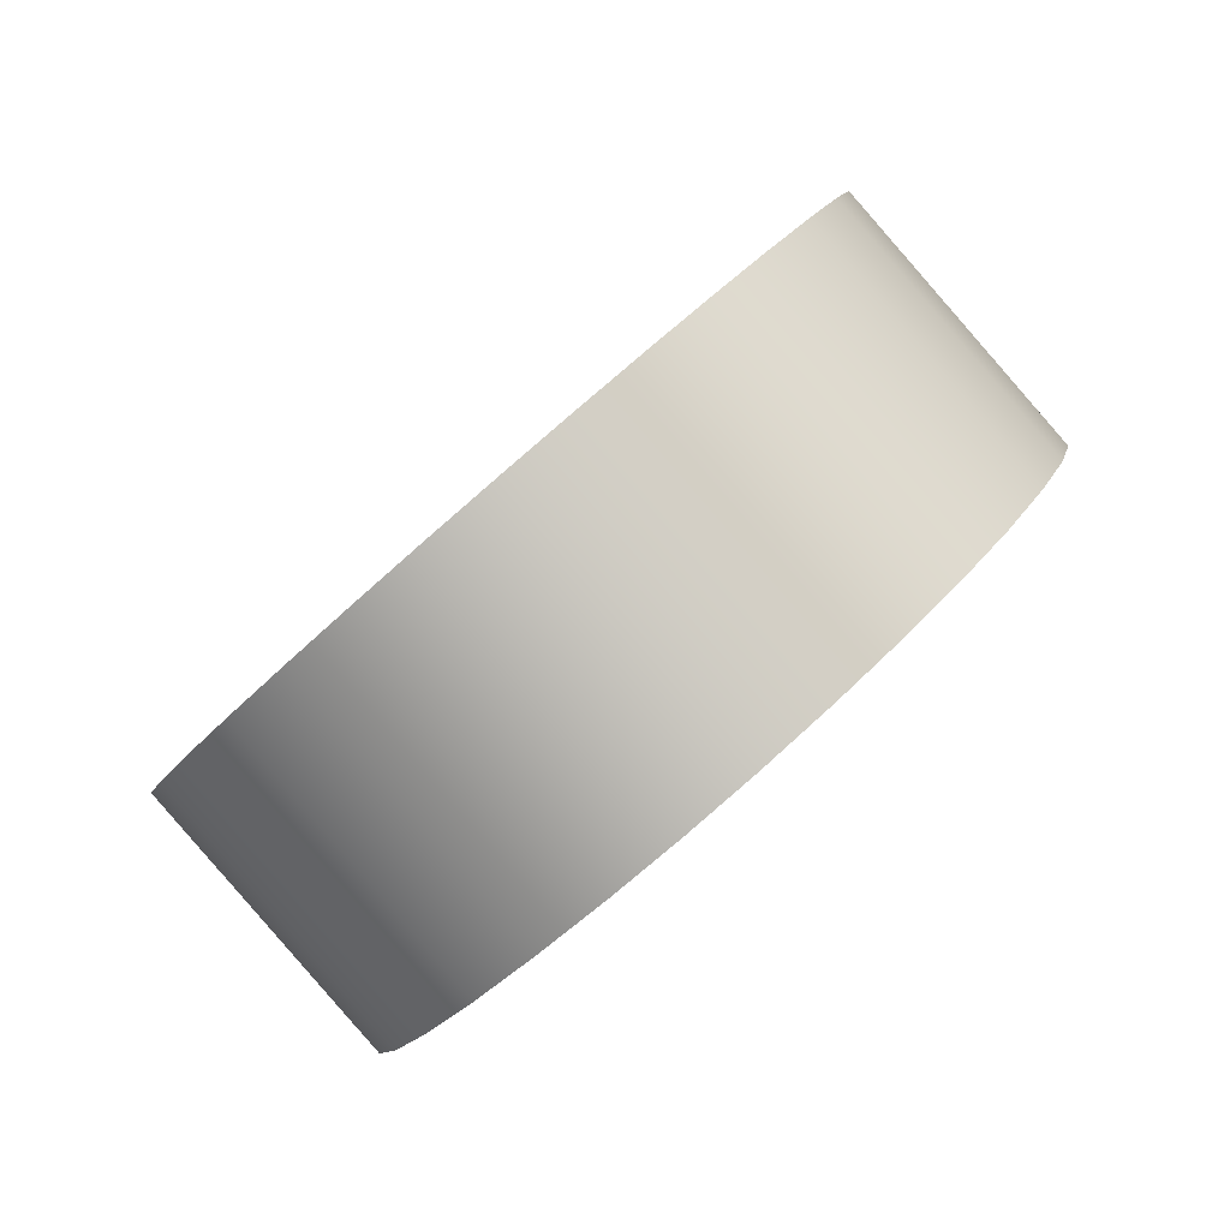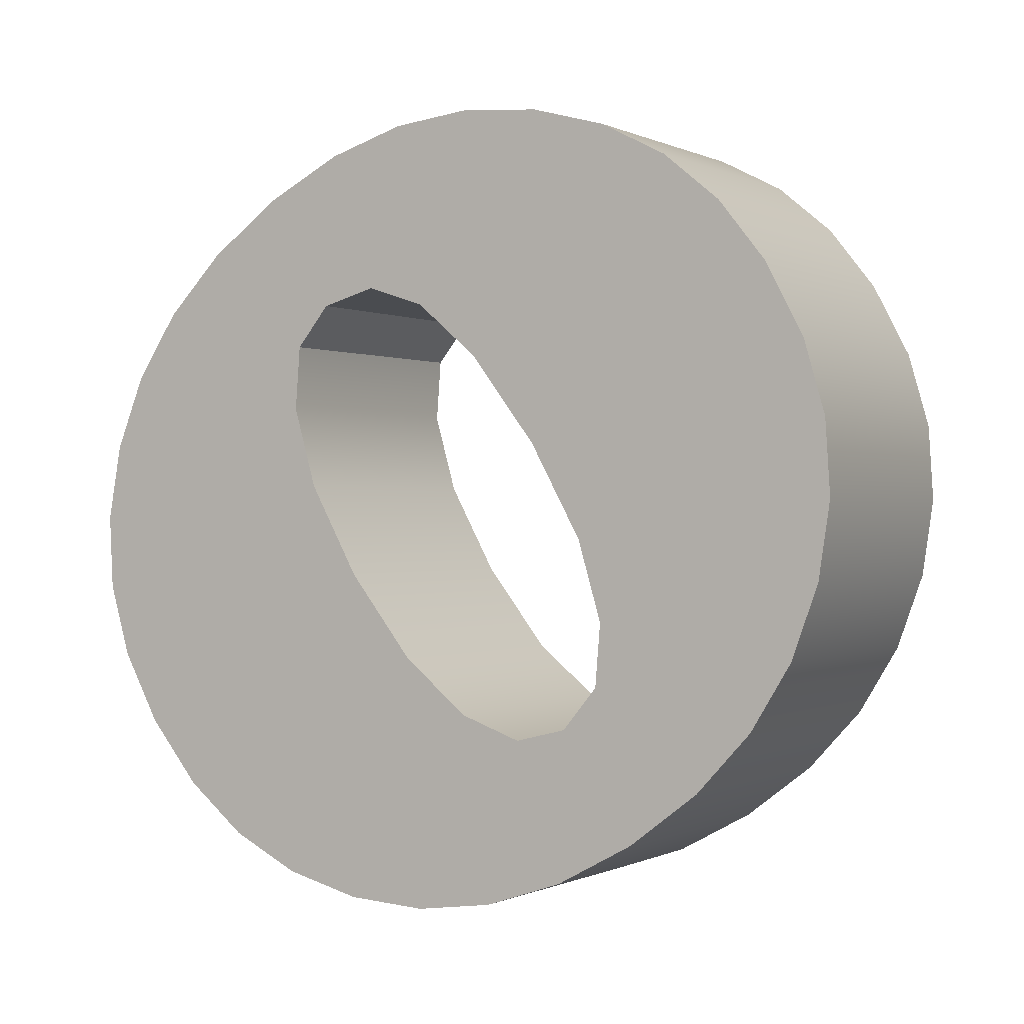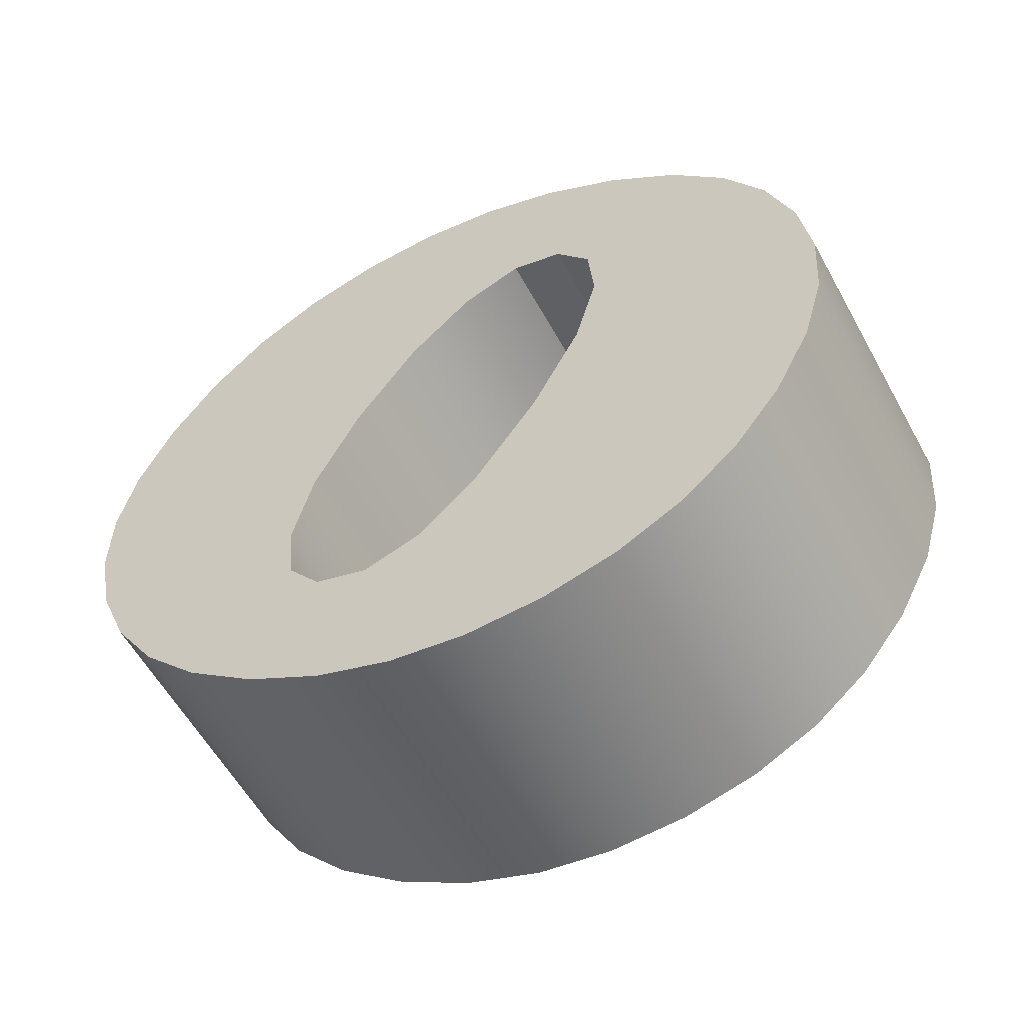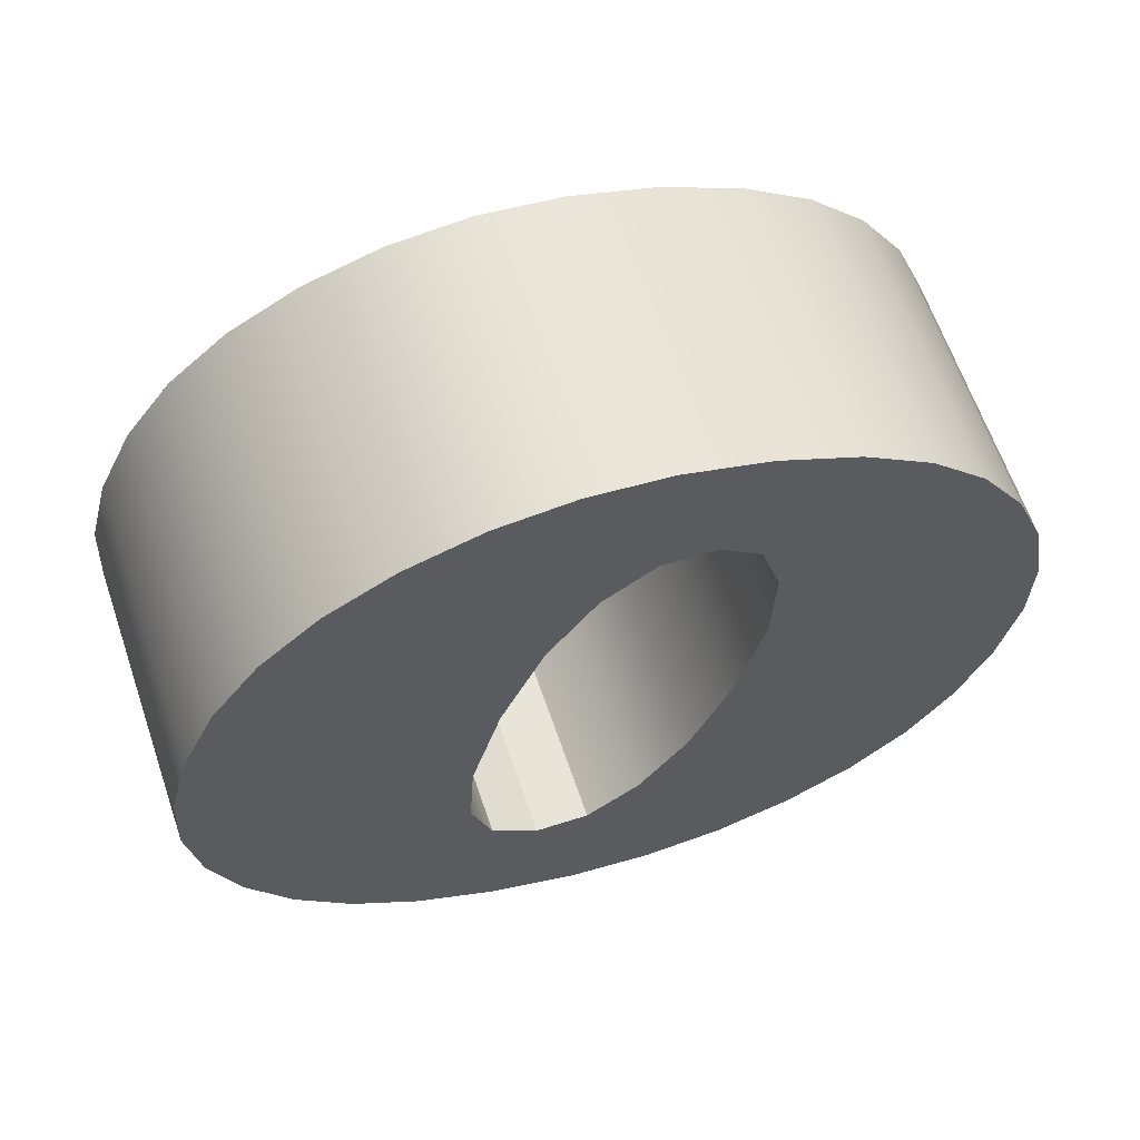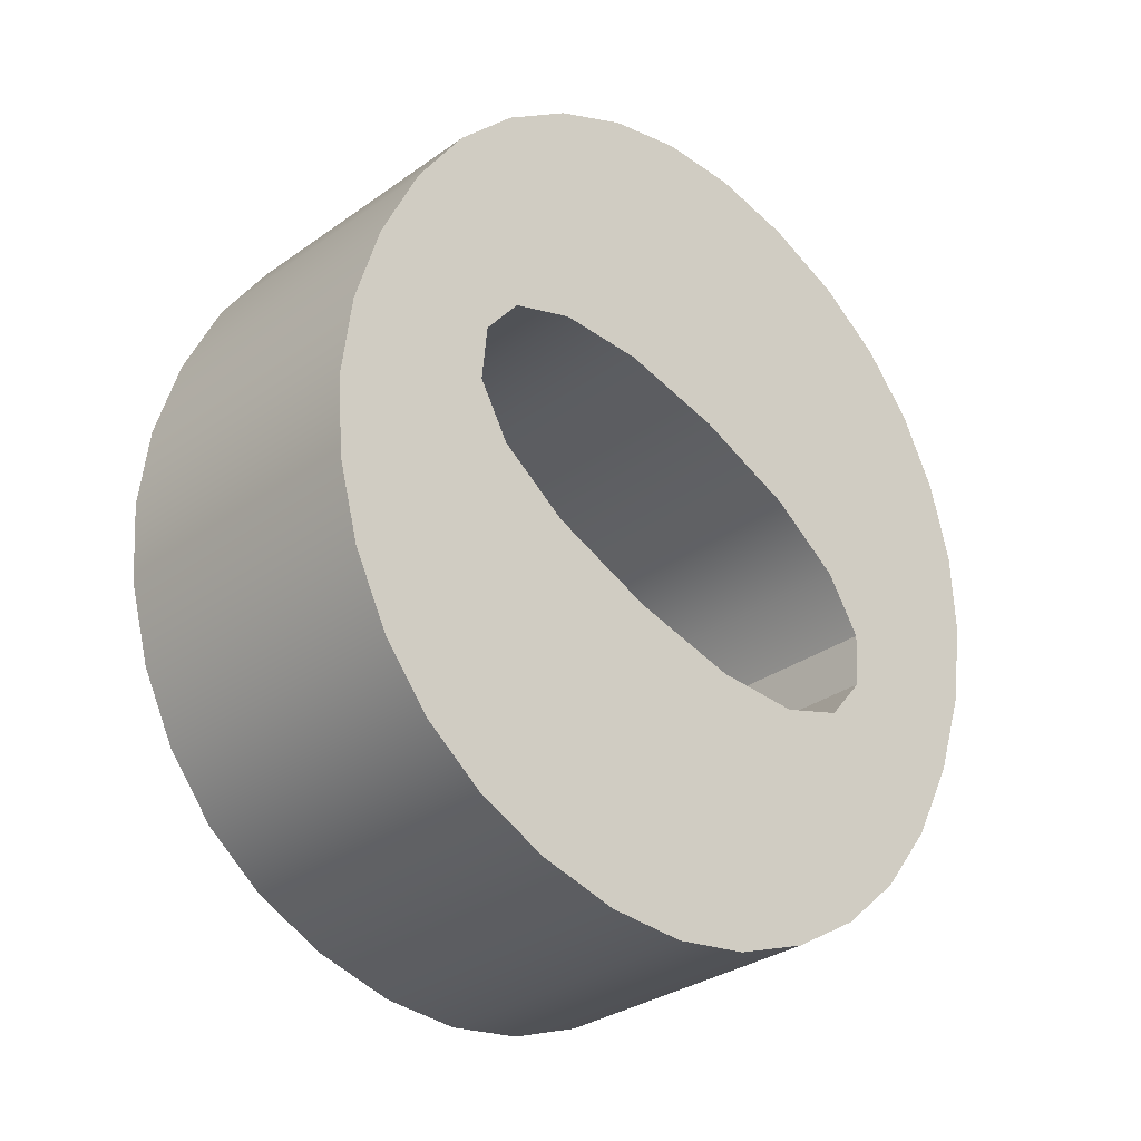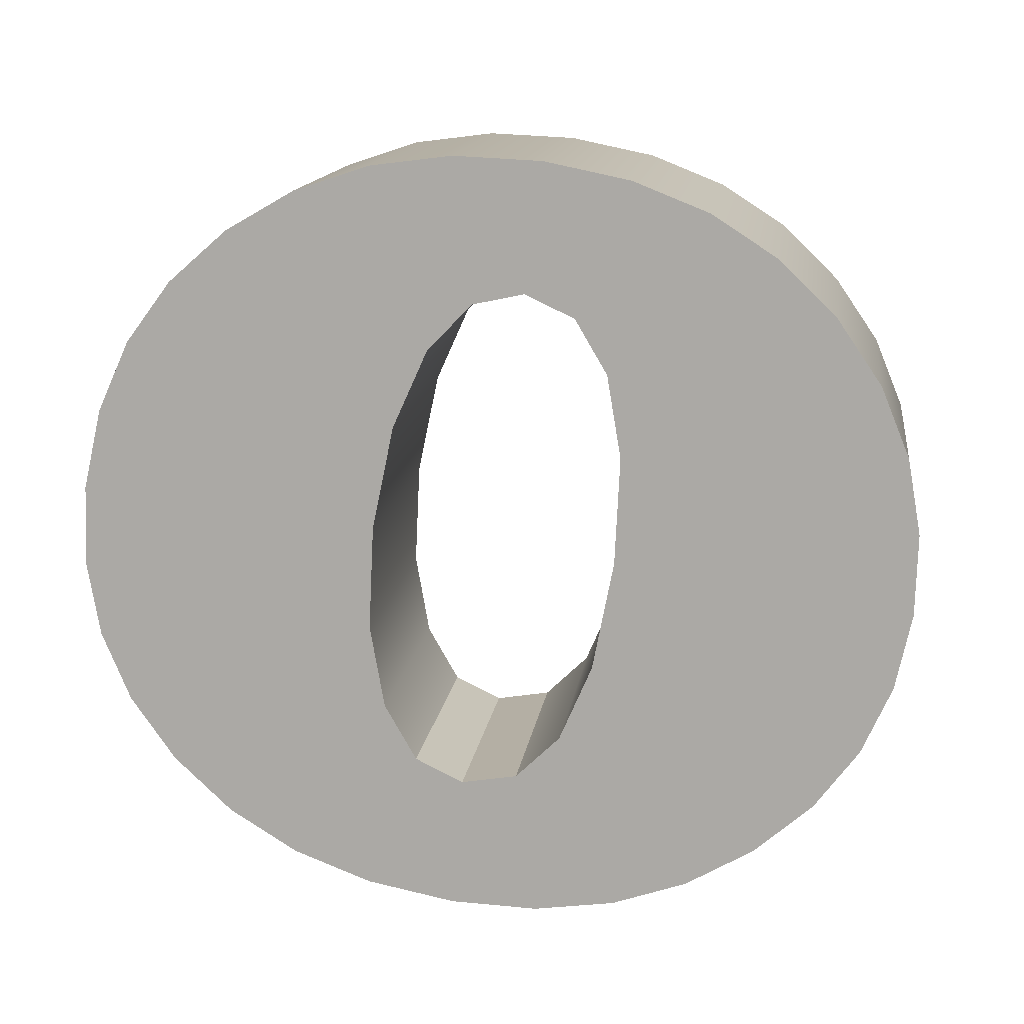
<metadata>
{"format":"obj","ext":"obj","renderer":"f3d","projection":"perspective","resolution":1024,"background":"white","views":[{"elev":22.8,"azim":112.1,"up":"+Y"},{"elev":-53.7,"azim":-137.6,"up":"+Y"},{"elev":-2.3,"azim":-138.3,"up":"+Z"},{"elev":13.0,"azim":-26.7,"up":"+Z"},{"elev":45.5,"azim":-74.0,"up":"+Y"},{"elev":58.4,"azim":-169.9,"up":"+Z"}]}
</metadata>
<code>
o mesh67/mesh67-geometry#mesh67-geometry
v 0.3651 0.4598 -0.6906
v 0.3643 0.4571 -0.6878
v 0.3644 0.456 -0.6867
v 0.3638 0.46 -0.6908
v 0.3644 0.4528 -0.6899
v 0.3643 0.4548 -0.6856
v 0.3651 0.4566 -0.6937
v 0.3639 0.4579 -0.6887
v 0.3643 0.4539 -0.691
v 0.3643 0.4517 -0.6887
v 0.3639 0.4519 -0.6826
v 0.3638 0.4569 -0.6939
v 0.3662 0.4563 -0.6933
v 0.3633 0.4585 -0.6893
v 0.3651 0.4521 -0.6829
v 0.3639 0.454 -0.6847
v 0.3639 0.4508 -0.6879
v 0.3625 0.4601 -0.6908
v 0.3662 0.4594 -0.6902
v 0.3651 0.449 -0.686
v 0.3639 0.4548 -0.6918
v 0.3639 0.4487 -0.6858
v 0.3633 0.4534 -0.6842
v 0.3625 0.4569 -0.694
v 0.3671 0.4558 -0.6928
v 0.3662 0.4493 -0.6864
v 0.3626 0.4587 -0.6894
v 0.3633 0.4553 -0.6924
v 0.3662 0.4525 -0.6832
v 0.3626 0.4487 -0.6857
v 0.3633 0.4503 -0.6873
v 0.3626 0.4518 -0.6826
v 0.3612 0.46 -0.6908
v 0.3671 0.4589 -0.6897
v 0.3618 0.4585 -0.6893
v 0.3626 0.4555 -0.6926
v 0.3626 0.4532 -0.684
v 0.3612 0.4569 -0.6939
v 0.3679 0.4583 -0.6891
v 0.3672 0.4498 -0.6869
v 0.3672 0.453 -0.6838
v 0.3618 0.4554 -0.6924
v 0.3612 0.4487 -0.6858
v 0.3626 0.4501 -0.6871
v 0.3618 0.4534 -0.6842
v 0.36 0.4598 -0.6905
v 0.3612 0.458 -0.6888
v 0.3679 0.4552 -0.6922
v 0.3612 0.4519 -0.6826
v 0.3618 0.4503 -0.6873
v 0.3612 0.4549 -0.6919
v 0.36 0.4566 -0.6937
v 0.3685 0.4576 -0.6884
v 0.368 0.4536 -0.6844
v 0.368 0.4505 -0.6875
v 0.36 0.449 -0.686
v 0.3612 0.4508 -0.6878
v 0.3612 0.4539 -0.6847
v 0.3589 0.4594 -0.6902
v 0.3608 0.4571 -0.6879
v 0.3685 0.4545 -0.6915
v 0.36 0.4521 -0.6829
v 0.3608 0.454 -0.691
v 0.3589 0.4563 -0.6933
v 0.3589 0.4525 -0.6832
v 0.3607 0.456 -0.6867
v 0.3689 0.4568 -0.6876
v 0.3685 0.4543 -0.6851
v 0.3685 0.4512 -0.6882
v 0.3589 0.4493 -0.6864
v 0.3608 0.4517 -0.6887
v 0.3608 0.4548 -0.6856
v 0.3607 0.4528 -0.6899
v 0.358 0.4589 -0.6897
v 0.358 0.453 -0.6838
v 0.3689 0.4537 -0.6908
v 0.358 0.4499 -0.6869
v 0.358 0.4558 -0.6928
v 0.369 0.456 -0.6868
v 0.3689 0.4551 -0.6859
v 0.3689 0.452 -0.689
v 0.3572 0.4552 -0.6922
v 0.3572 0.4583 -0.6891
v 0.3572 0.4536 -0.6844
v 0.369 0.4529 -0.6899
v 0.3572 0.4505 -0.6875
v 0.3566 0.4545 -0.6915
v 0.3566 0.4512 -0.6882
v 0.3566 0.4576 -0.6884
v 0.3566 0.4543 -0.6851
v 0.3563 0.4537 -0.6907
v 0.3563 0.452 -0.689
v 0.3563 0.4551 -0.6859
v 0.3563 0.4568 -0.6876
v 0.3562 0.4529 -0.6899
v 0.3562 0.456 -0.6868
f 1 2 3
f 2 1 4
f 3 2 1
f 4 1 2
f 2 5 3
f 3 5 2
f 6 1 3
f 3 1 6
f 7 4 1
f 1 4 7
f 2 4 8
f 8 4 2
f 5 2 9
f 9 2 5
f 10 3 5
f 5 3 10
f 11 1 6
f 6 1 11
f 3 10 6
f 6 10 3
f 4 7 12
f 12 7 4
f 1 13 7
f 7 13 1
f 8 4 14
f 14 4 8
f 8 9 2
f 2 9 8
f 9 7 5
f 5 7 9
f 7 10 5
f 5 10 7
f 15 1 11
f 11 1 15
f 11 6 16
f 16 6 11
f 17 6 10
f 10 6 17
f 7 9 12
f 12 9 7
f 12 18 4
f 4 18 12
f 13 1 19
f 19 1 13
f 13 20 7
f 7 20 13
f 14 4 18
f 18 4 14
f 14 21 8
f 8 21 14
f 9 8 21
f 21 8 9
f 7 22 10
f 10 22 7
f 15 19 1
f 1 19 15
f 22 15 11
f 11 15 22
f 6 17 16
f 16 17 6
f 11 16 23
f 23 16 11
f 10 22 17
f 17 22 10
f 12 9 21
f 21 9 12
f 18 12 24
f 24 12 18
f 19 25 13
f 13 25 19
f 13 26 20
f 20 26 13
f 7 20 22
f 22 20 7
f 14 18 27
f 27 18 14
f 21 14 28
f 28 14 21
f 29 19 15
f 15 19 29
f 15 22 20
f 20 22 15
f 11 30 22
f 22 30 11
f 31 16 17
f 17 16 31
f 16 31 23
f 23 31 16
f 11 23 32
f 32 23 11
f 17 22 31
f 31 22 17
f 12 21 28
f 28 21 12
f 12 28 24
f 24 28 12
f 24 33 18
f 18 33 24
f 25 19 34
f 34 19 25
f 25 26 13
f 13 26 25
f 29 20 26
f 26 20 29
f 27 18 35
f 35 18 27
f 36 14 27
f 27 14 36
f 14 36 28
f 28 36 14
f 29 34 19
f 19 34 29
f 20 29 15
f 15 29 20
f 30 11 32
f 32 11 30
f 31 22 30
f 30 22 31
f 31 37 23
f 23 37 31
f 32 23 37
f 37 23 32
f 24 28 36
f 36 28 24
f 33 24 38
f 38 24 33
f 35 18 33
f 33 18 35
f 39 25 34
f 34 25 39
f 25 40 26
f 26 40 25
f 26 41 29
f 29 41 26
f 42 27 35
f 35 27 42
f 27 42 36
f 36 42 27
f 41 34 29
f 29 34 41
f 32 43 30
f 30 43 32
f 31 30 44
f 44 30 31
f 37 31 44
f 44 31 37
f 32 37 45
f 45 37 32
f 24 36 42
f 42 36 24
f 24 42 38
f 38 42 24
f 38 46 33
f 33 46 38
f 35 33 47
f 47 33 35
f 25 39 48
f 48 39 25
f 41 39 34
f 34 39 41
f 48 40 25
f 25 40 48
f 41 26 40
f 40 26 41
f 47 42 35
f 35 42 47
f 43 32 49
f 49 32 43
f 50 30 43
f 43 30 50
f 44 30 50
f 50 30 44
f 44 45 37
f 37 45 44
f 32 45 49
f 49 45 32
f 38 42 51
f 51 42 38
f 46 38 52
f 52 38 46
f 47 33 46
f 46 33 47
f 53 48 39
f 39 48 53
f 54 39 41
f 41 39 54
f 48 55 40
f 40 55 48
f 55 41 40
f 40 41 55
f 42 47 51
f 51 47 42
f 49 56 43
f 43 56 49
f 50 43 57
f 57 43 50
f 45 44 50
f 50 44 45
f 49 45 58
f 58 45 49
f 38 51 52
f 52 51 38
f 52 59 46
f 46 59 52
f 47 46 60
f 60 46 47
f 48 53 61
f 61 53 48
f 54 53 39
f 39 53 54
f 41 55 54
f 54 55 41
f 61 55 48
f 48 55 61
f 60 51 47
f 47 51 60
f 56 49 62
f 62 49 56
f 57 43 56
f 56 43 57
f 57 45 50
f 50 45 57
f 45 57 58
f 58 57 45
f 49 58 62
f 62 58 49
f 52 51 63
f 63 51 52
f 59 52 64
f 64 52 59
f 65 46 59
f 59 46 65
f 60 46 66
f 66 46 60
f 67 61 53
f 53 61 67
f 68 53 54
f 54 53 68
f 69 54 55
f 55 54 69
f 61 69 55
f 55 69 61
f 51 60 63
f 63 60 51
f 62 70 56
f 56 70 62
f 57 56 71
f 71 56 57
f 71 58 57
f 57 58 71
f 62 58 72
f 72 58 62
f 52 63 73
f 73 63 52
f 52 70 64
f 64 70 52
f 64 74 59
f 59 74 64
f 62 46 65
f 65 46 62
f 65 59 75
f 75 59 65
f 66 46 62
f 62 46 66
f 66 63 60
f 60 63 66
f 61 67 76
f 76 67 61
f 68 67 53
f 53 67 68
f 54 69 68
f 68 69 54
f 76 69 61
f 61 69 76
f 70 62 65
f 65 62 70
f 52 56 70
f 70 56 52
f 71 56 73
f 73 56 71
f 58 71 72
f 72 71 58
f 62 72 66
f 66 72 62
f 63 66 73
f 73 66 63
f 52 73 56
f 56 73 52
f 64 70 77
f 77 70 64
f 74 64 78
f 78 64 74
f 75 59 74
f 74 59 75
f 77 65 75
f 75 65 77
f 79 76 67
f 67 76 79
f 80 67 68
f 68 67 80
f 81 68 69
f 69 68 81
f 76 81 69
f 69 81 76
f 65 77 70
f 70 77 65
f 73 72 71
f 71 72 73
f 72 73 66
f 66 73 72
f 64 77 78
f 78 77 64
f 82 74 78
f 78 74 82
f 75 74 83
f 83 74 75
f 84 77 75
f 75 77 84
f 76 79 85
f 85 79 76
f 67 80 79
f 79 80 67
f 68 81 80
f 80 81 68
f 81 76 85
f 85 76 81
f 78 77 86
f 86 77 78
f 74 82 83
f 83 82 74
f 78 86 82
f 82 86 78
f 75 83 84
f 84 83 75
f 77 84 86
f 86 84 77
f 80 85 79
f 79 85 80
f 85 80 81
f 81 80 85
f 87 83 82
f 82 83 87
f 82 86 88
f 88 86 82
f 84 83 89
f 89 83 84
f 90 86 84
f 84 86 90
f 83 87 89
f 89 87 83
f 82 88 87
f 87 88 82
f 86 90 88
f 88 90 86
f 84 89 90
f 90 89 84
f 91 89 87
f 87 89 91
f 87 88 92
f 92 88 87
f 93 88 90
f 90 88 93
f 90 89 94
f 94 89 90
f 89 91 94
f 94 91 89
f 87 92 91
f 91 92 87
f 88 93 92
f 92 93 88
f 90 94 93
f 93 94 90
f 95 94 91
f 91 94 95
f 91 92 95
f 95 92 91
f 96 92 93
f 93 92 96
f 93 94 96
f 96 94 93
f 94 95 96
f 96 95 94
f 92 96 95
f 95 96 92

</code>
